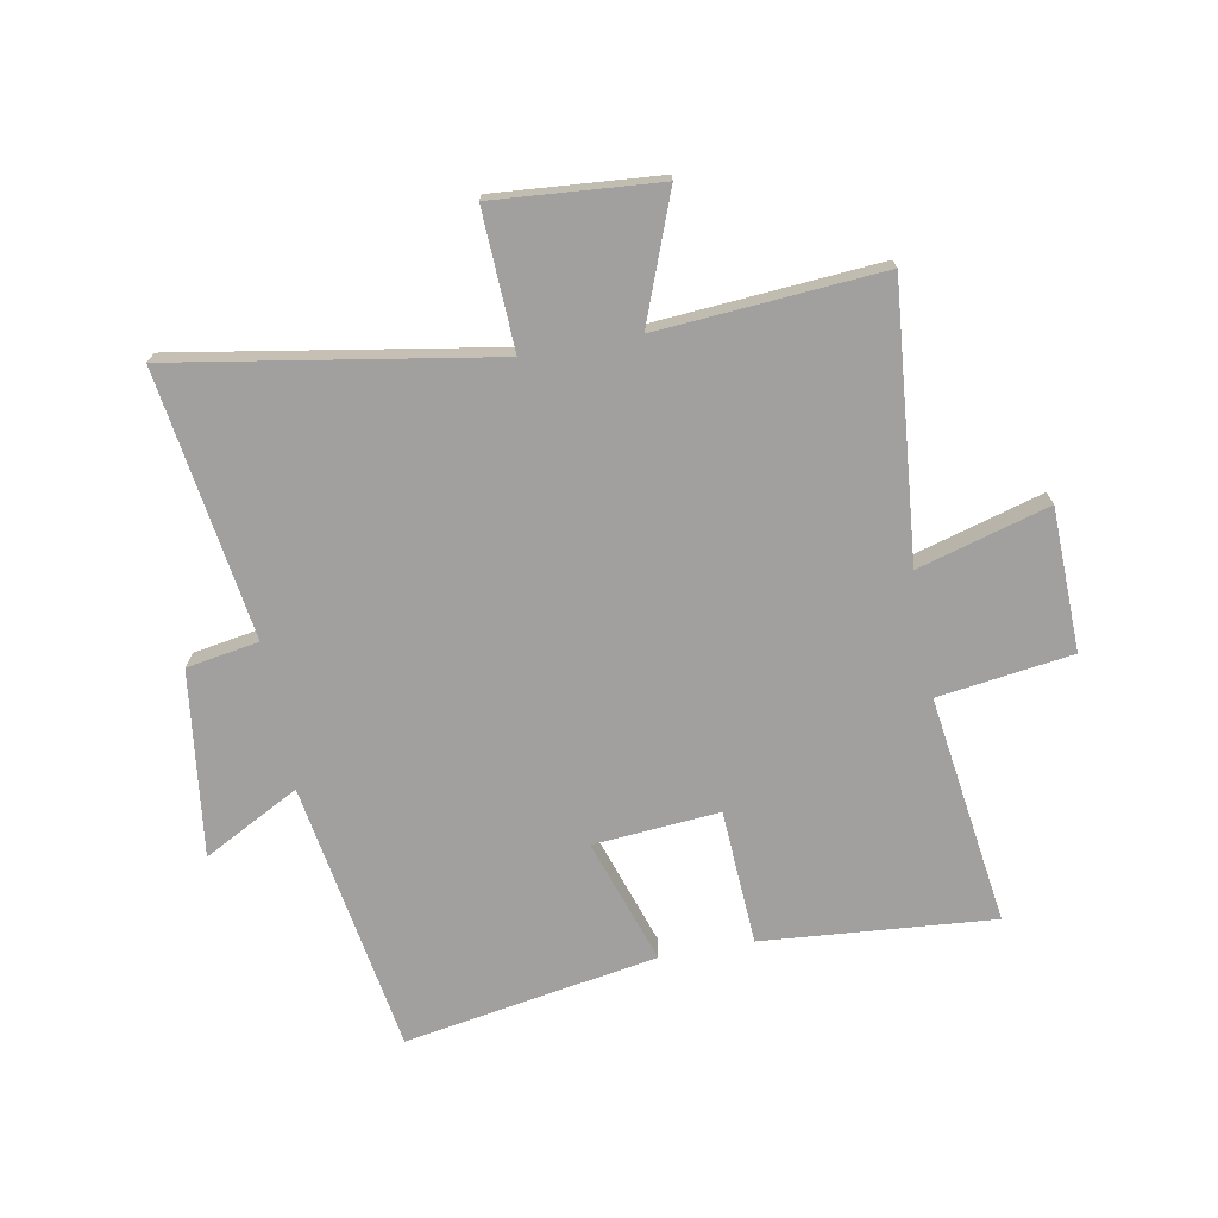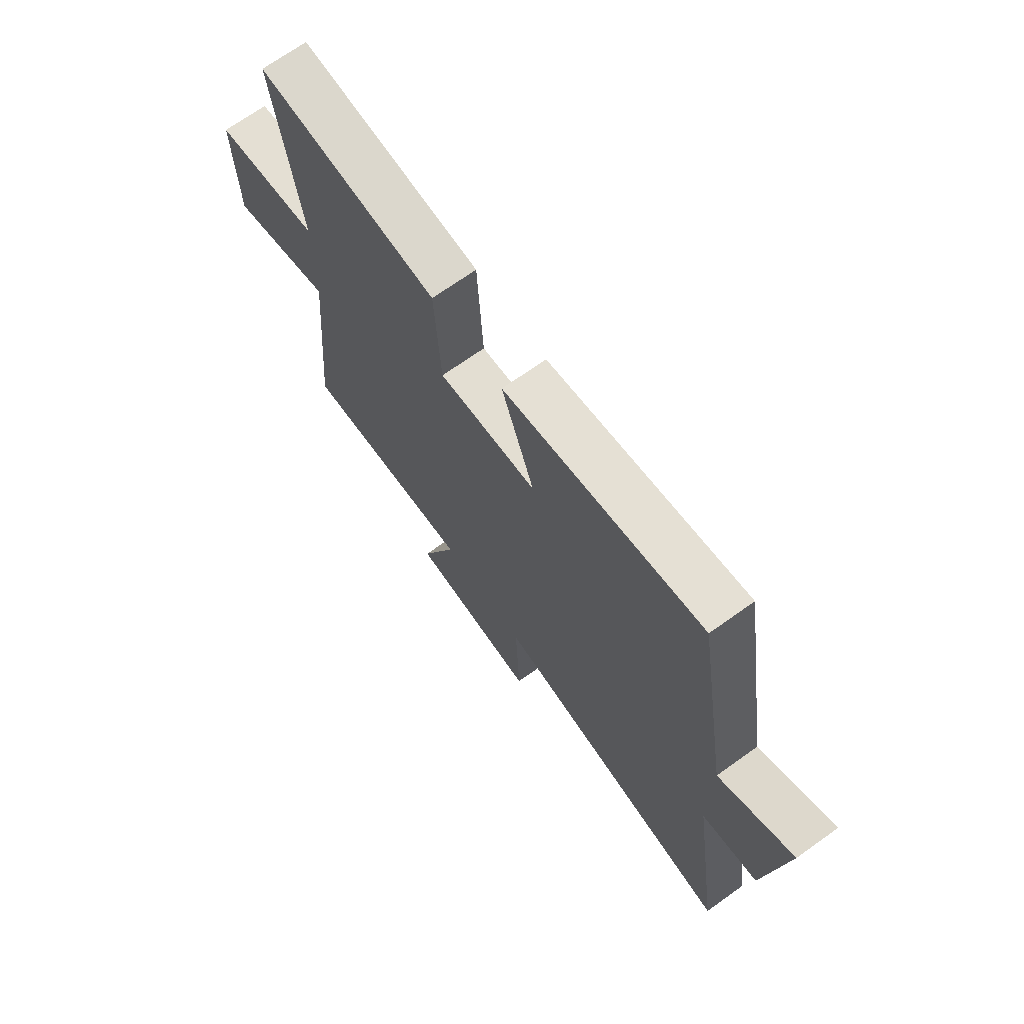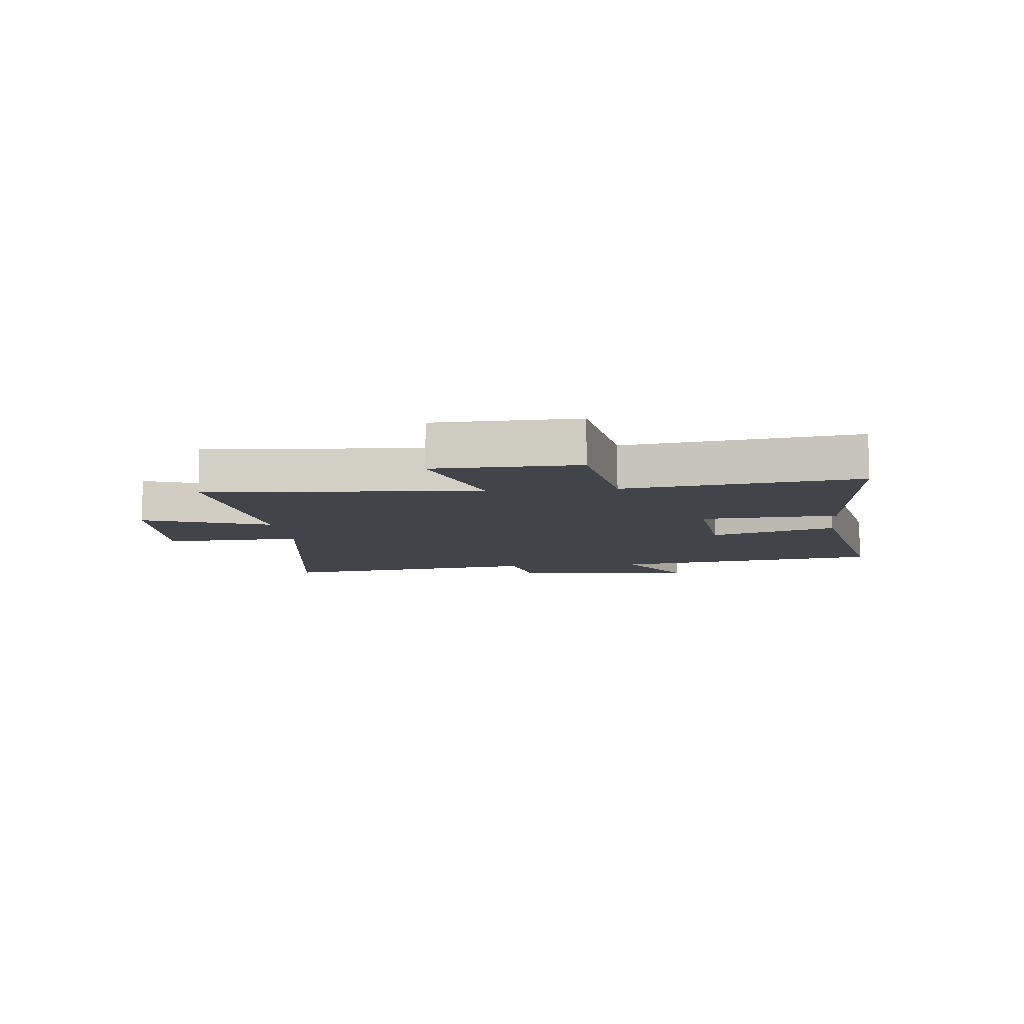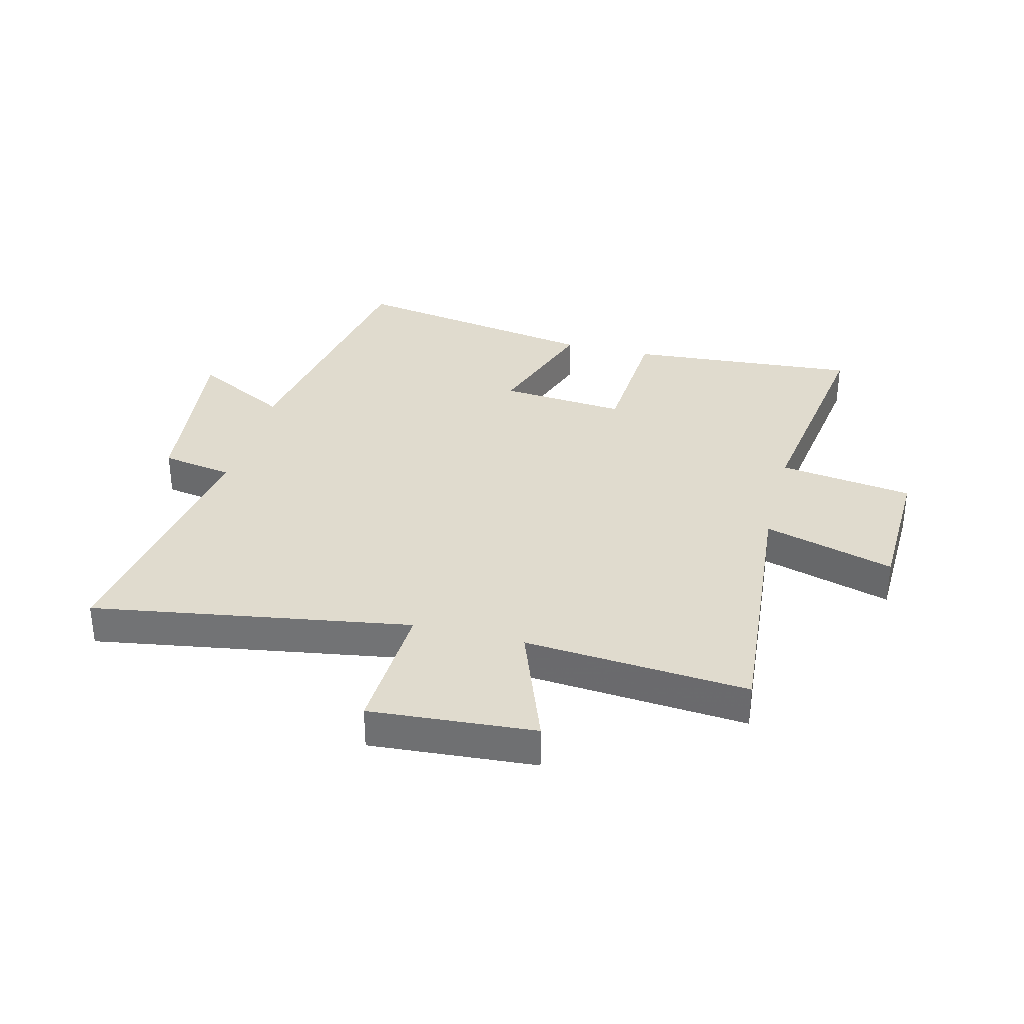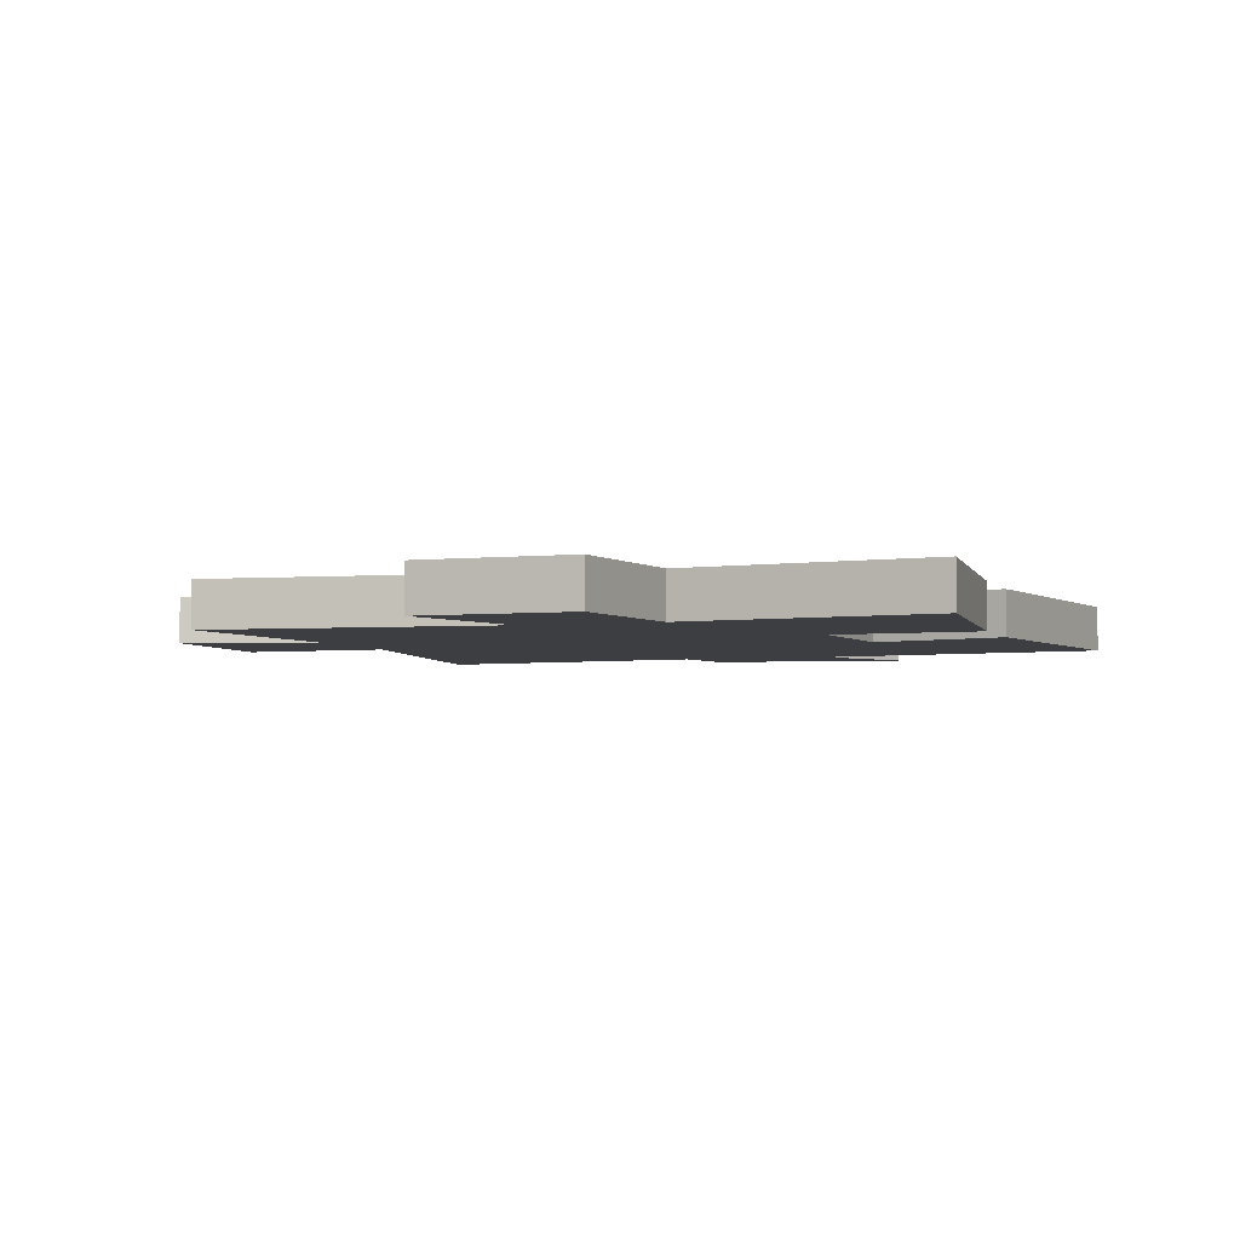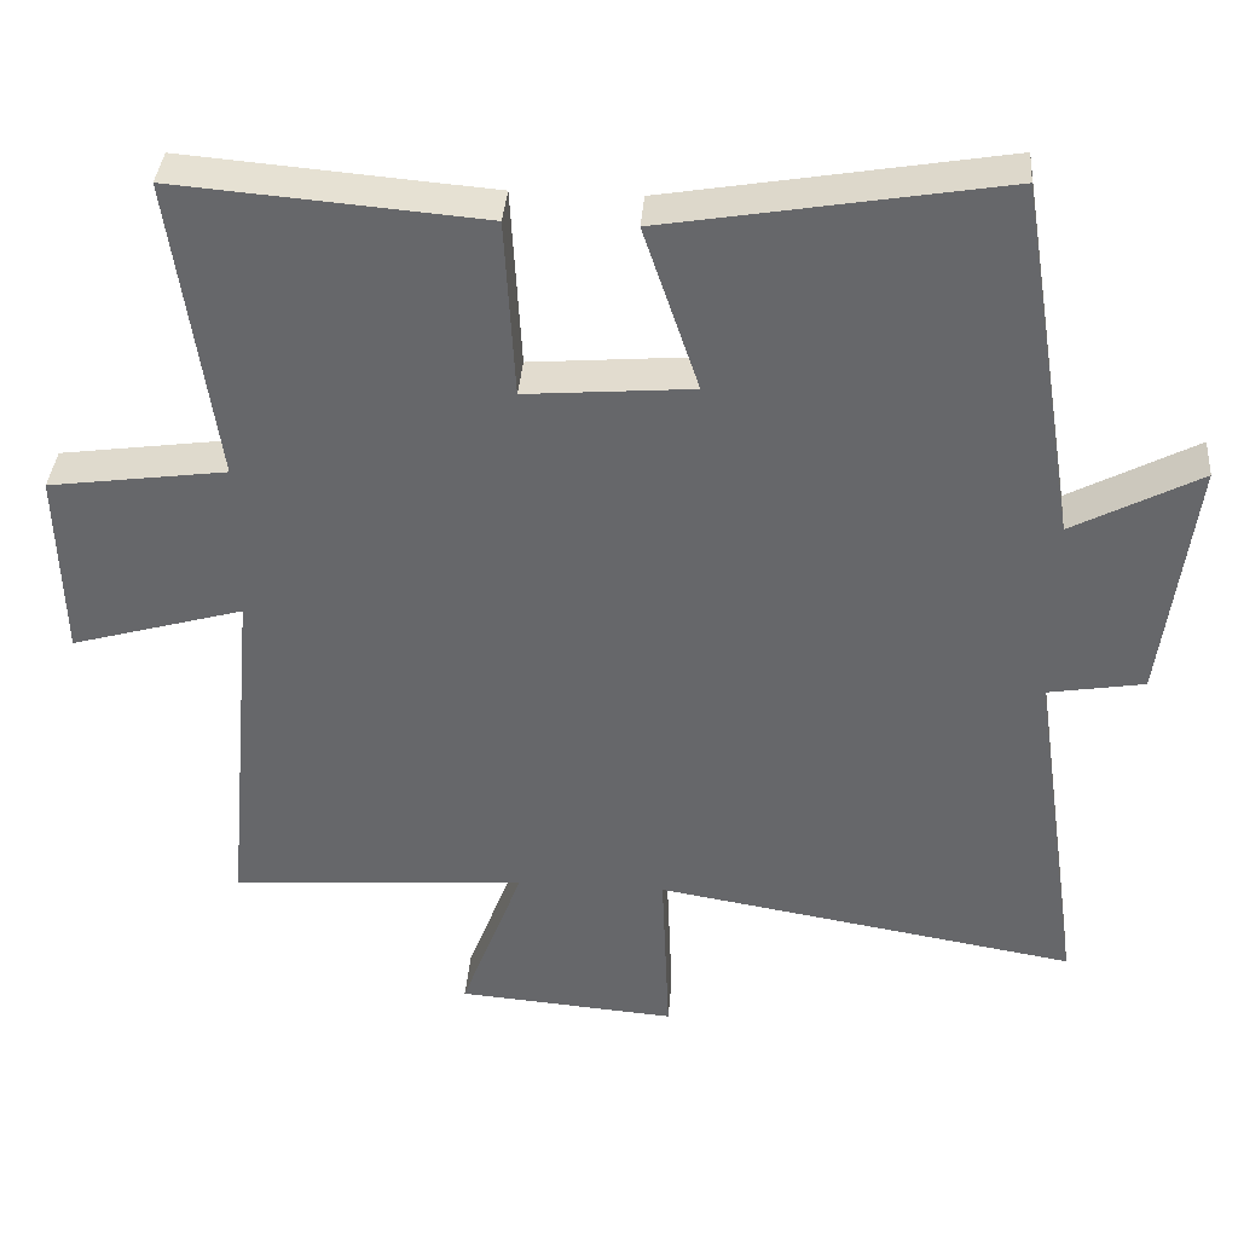
<metadata>
{"format":"obj","ext":"obj","renderer":"f3d","projection":"perspective","resolution":1024,"background":"white","views":[{"elev":-71.8,"azim":-169.6,"up":"+Y"},{"elev":70.1,"azim":54.5,"up":"+Z"},{"elev":-8.4,"azim":-83.6,"up":"+Y"},{"elev":33.6,"azim":-165.5,"up":"+Y"},{"elev":-3.6,"azim":-71.4,"up":"+Y"},{"elev":37.3,"azim":4.5,"up":"+Z"}]}
</metadata>
<code>
v -0.542 0.07 -0.529
v -0.5 0.07 -0.069
v -0.722 0.07 -0.133
v -0.728 0.07 0.109
v -0.5 0.07 0.141
v -0.555 0.07 0.532
v -0.162 0.07 0.5
v -0.149 0.07 0.27
v 0.065 0.07 0.288
v -0.006 0.07 0.5
v 0.424 0.07 0.574
v 0.5 0.07 0.112
v 0.663 0.07 0.199
v 0.623 0.07 -0.115
v 0.5 0.07 -0.136
v 0.567 0.07 -0.59
v 0.028 0.07 -0.5
v 0.038 0.07 -0.734
v -0.242 0.07 -0.712
v -0.162 0.07 -0.5
v -0.542 0 -0.529
v -0.5 0 -0.069
v -0.722 0 -0.133
v -0.728 0 0.109
v -0.5 0 0.141
v -0.555 0 0.532
v -0.162 0 0.5
v -0.149 0 0.27
v 0.065 0 0.288
v -0.006 0 0.5
v 0.424 0 0.574
v 0.5 0 0.112
v 0.663 0 0.199
v 0.623 0 -0.115
v 0.5 0 -0.136
v 0.567 0 -0.59
v 0.028 0 -0.5
v 0.038 0 -0.734
v -0.242 0 -0.712
v -0.162 0 -0.5
f 17 18 19 20
f 15 16 17
f 15 17 20
f 12 13 14 15
f 9 10 11 12
f 8 9 12 15
f 5 6 7 8
f 5 8 15 20
f 2 3 4 5
f 20 1 2
f 2 5 20
f 40 39 38 37
f 37 36 35
f 40 37 35
f 35 34 33 32
f 32 31 30 29
f 35 32 29 28
f 28 27 26 25
f 40 35 28 25
f 25 24 23 22
f 22 21 40
f 40 25 22
f 1 21 22 2
f 2 22 23 3
f 3 23 24 4
f 4 24 25 5
f 5 25 26 6
f 6 26 27 7
f 7 27 28 8
f 8 28 29 9
f 9 29 30 10
f 10 30 31 11
f 11 31 32 12
f 12 32 33 13
f 13 33 34 14
f 14 34 35 15
f 15 35 36 16
f 16 36 37 17
f 17 37 38 18
f 18 38 39 19
f 19 39 40 20
f 20 40 21 1

</code>
